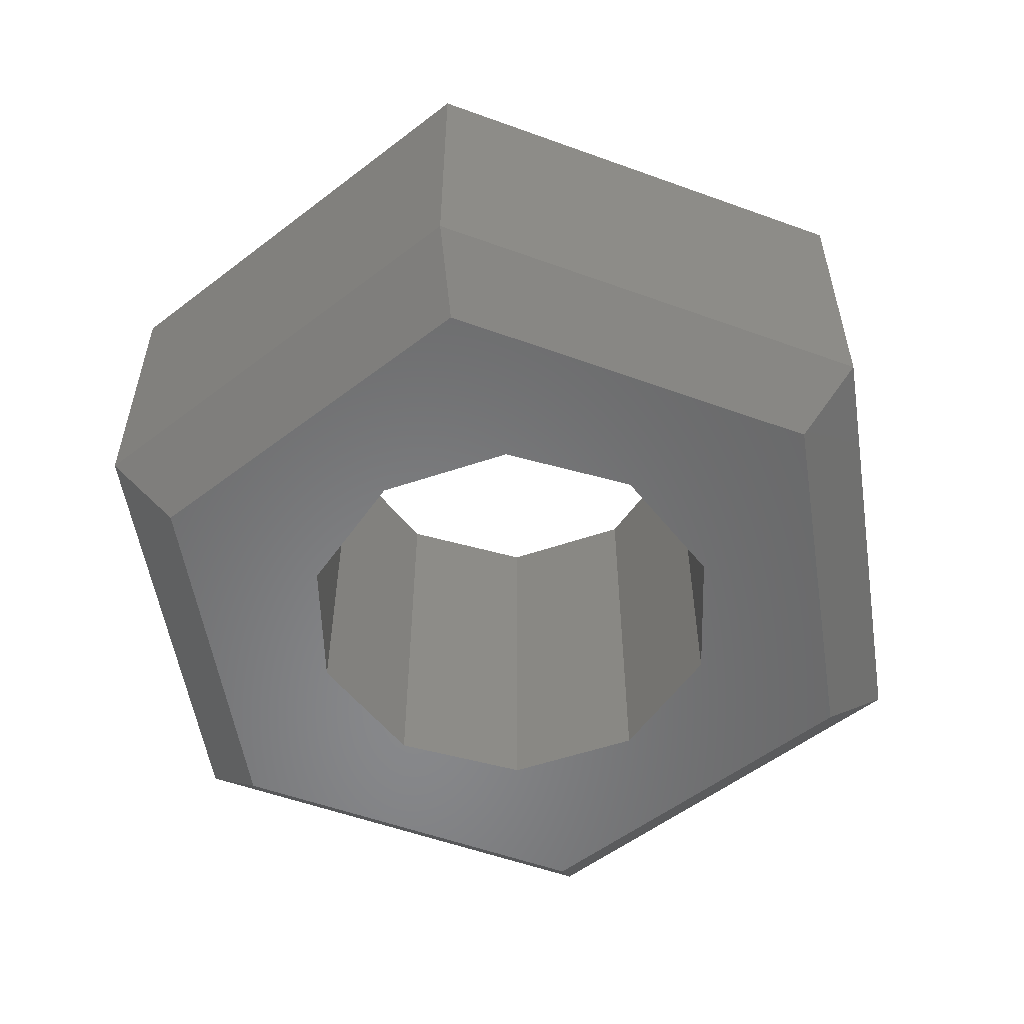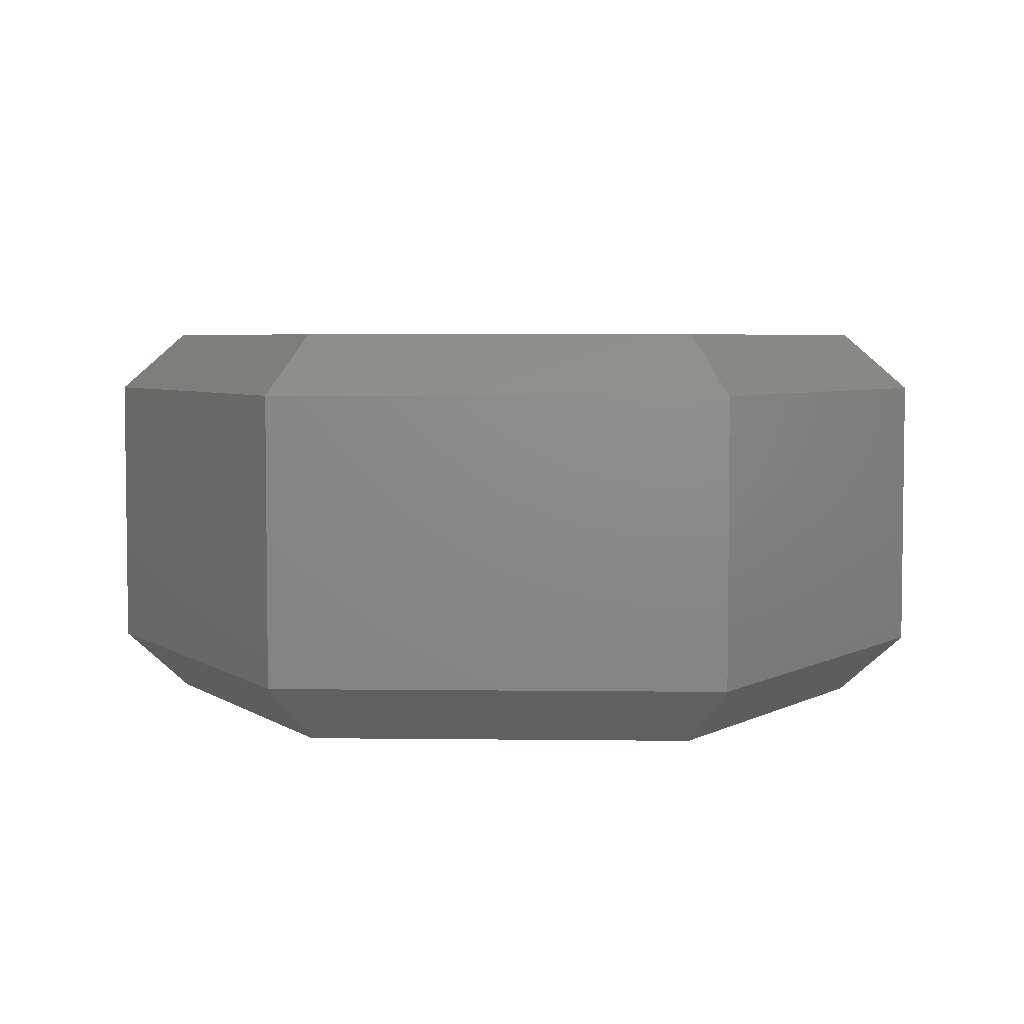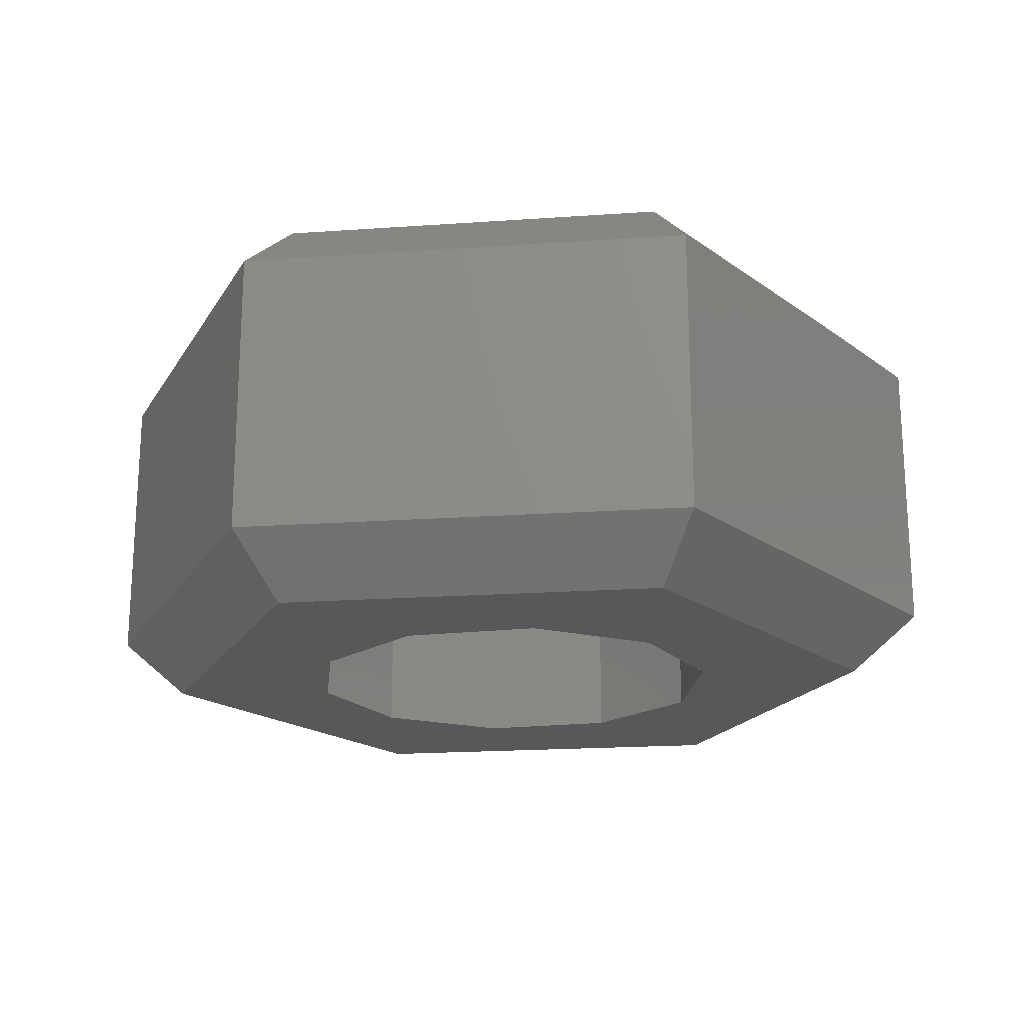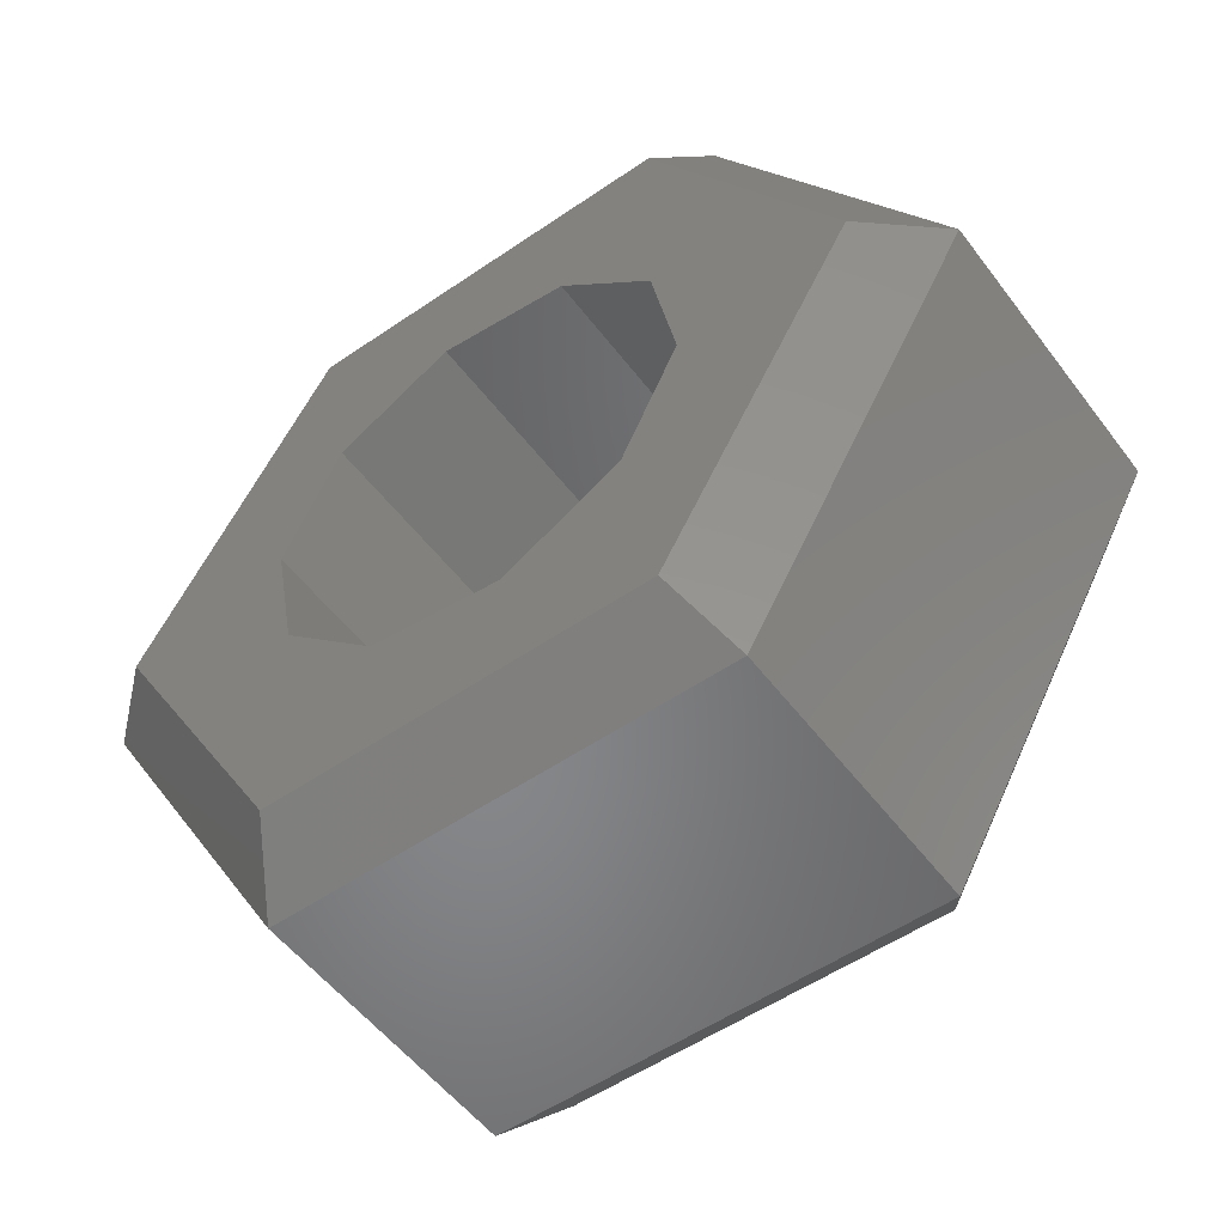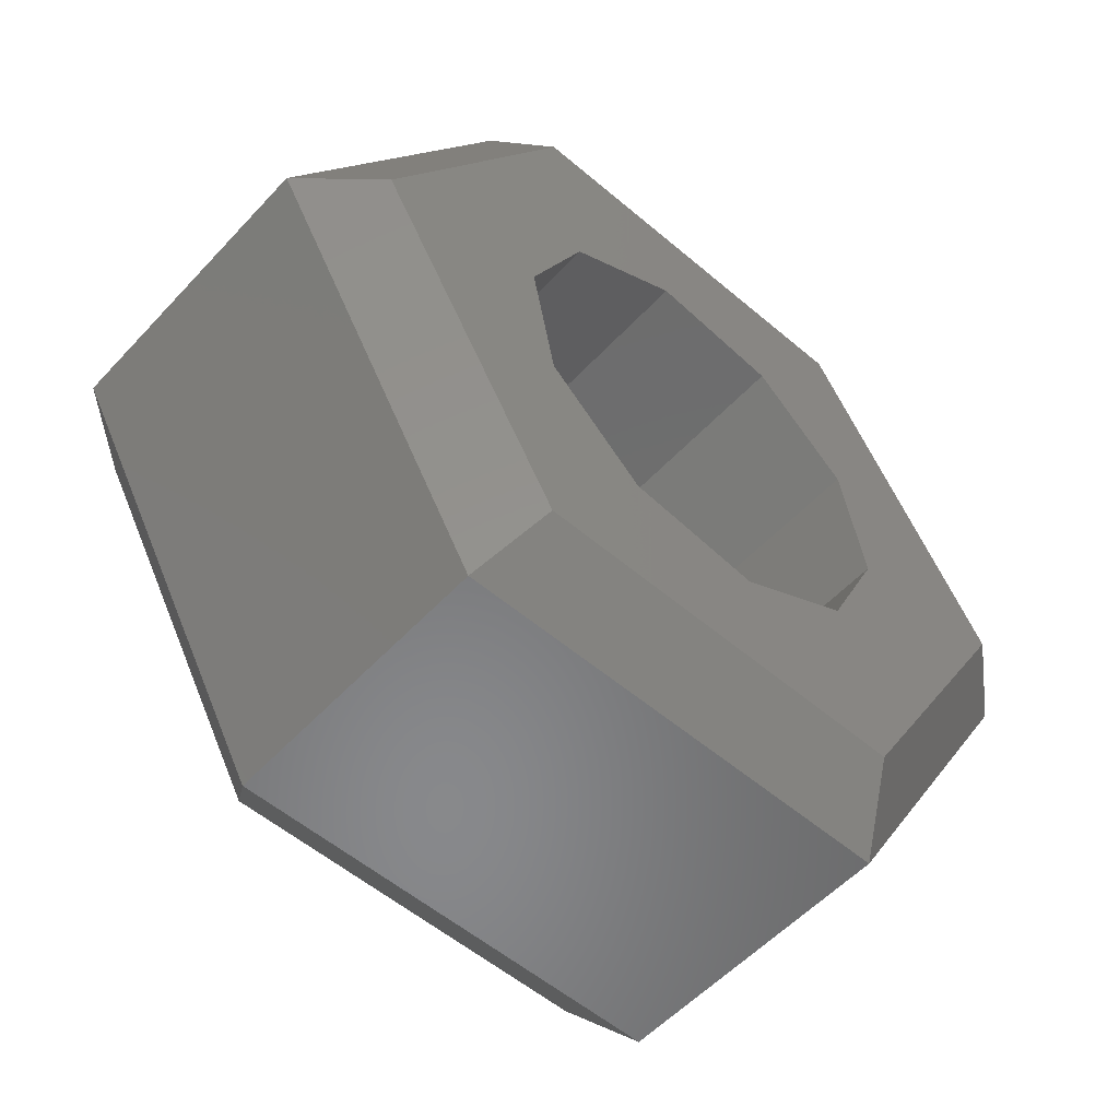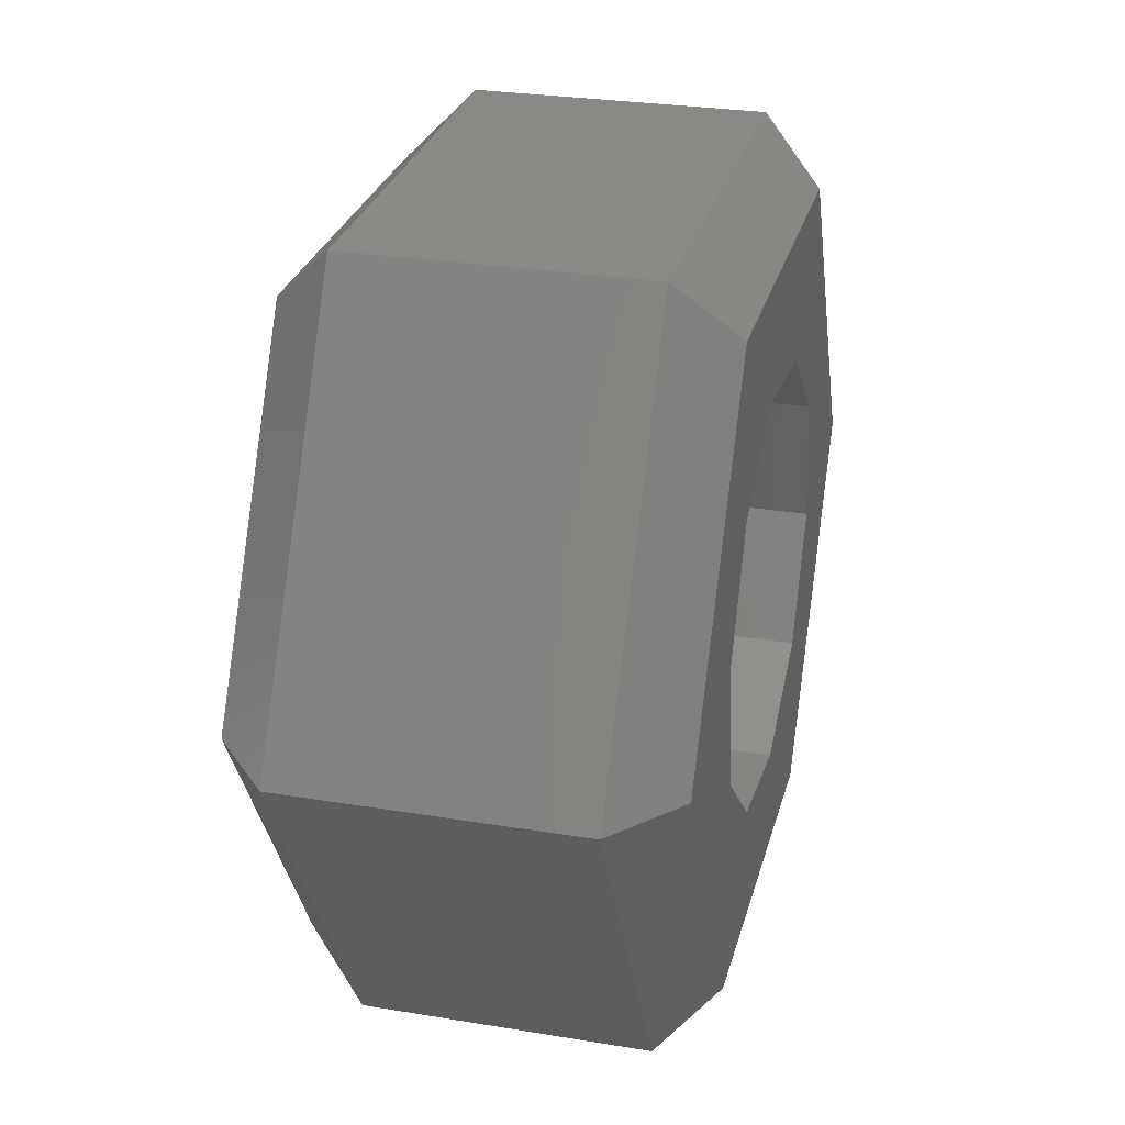
<metadata>
{"format":"stl","ext":"stl","renderer":"f3d","projection":"perspective","resolution":1024,"background":"white","views":[{"elev":-54.8,"azim":-81.0,"up":"+Z"},{"elev":4.6,"azim":-117.8,"up":"+Z"},{"elev":-19.7,"azim":127.4,"up":"+Z"},{"elev":-53.6,"azim":-143.8,"up":"+Y"},{"elev":-55.0,"azim":138.1,"up":"+Y"},{"elev":28.0,"azim":104.1,"up":"+Y"}]}
</metadata>
<code>
# stl→obj: 44 verts, 88 faces
v -7.506 8.793e-14 5.8
v -7.506 8.793e-14 1
v -3.753 -6.5 5.8
v -3.753 -6.5 1
v -3.753 6.5 5.8
v -3.753 6.5 1
v 3.753 6.5 5.8
v 3.753 6.5 1
v 7.506 -8.527e-14 5.8
v 7.506 -8.527e-14 1
v 3.753 -6.5 5.8
v 3.753 -6.5 1
v -3.159 1.726 0
v -3.57 -0.4607 0
v -6.351 -1.998e-15 0
v -1.541 3.253 0
v 2.618 2.471 0
v 0.6652 3.538 0
v 3.175 5.5 0
v -3.175 5.5 0
v -3.175 -5.5 0
v -2.618 -2.471 0
v -0.6652 -3.538 0
v 1.541 -3.253 0
v 3.175 -5.5 0
v 3.57 0.4607 0
v 6.351 0 0
v 3.159 -1.726 0
v -6.351 -2.998e-15 6.8
v -3.57 -0.4607 6.8
v -3.159 1.726 6.8
v -1.541 3.253 6.8
v -3.175 5.5 6.8
v -3.175 -5.5 6.8
v 3.175 -5.5 6.8
v 1.541 -3.253 6.8
v -0.6652 -3.538 6.8
v -2.618 -2.471 6.8
v 3.175 5.5 6.8
v 0.6652 3.538 6.8
v 2.618 2.471 6.8
v 6.351 -2.22e-16 6.8
v 3.57 0.4607 6.8
v 3.159 -1.726 6.8
f 1 2 3
f 3 2 4
f 5 6 1
f 1 6 2
f 7 8 5
f 5 8 6
f 9 10 7
f 7 10 8
f 11 12 9
f 9 12 10
f 3 4 11
f 11 4 12
f 13 14 15
f 16 13 15
f 17 18 19
f 20 19 18
f 20 18 16
f 20 16 15
f 21 15 14
f 21 14 22
f 21 22 23
f 21 23 24
f 21 24 25
f 17 19 26
f 26 19 27
f 26 27 28
f 28 27 25
f 28 25 24
f 27 10 25
f 25 10 12
f 25 12 21
f 21 12 4
f 21 4 15
f 15 4 2
f 15 2 20
f 20 2 6
f 20 6 19
f 19 6 8
f 19 8 27
f 27 8 10
f 29 30 31
f 29 31 32
f 29 32 33
f 34 35 36
f 34 36 37
f 34 37 38
f 34 38 30
f 34 30 29
f 33 32 39
f 39 32 40
f 39 40 41
f 39 41 42
f 42 41 43
f 42 43 35
f 35 43 44
f 35 44 36
f 7 39 9
f 9 39 42
f 9 42 11
f 11 42 35
f 11 35 3
f 3 35 34
f 3 34 1
f 1 34 29
f 1 29 5
f 5 29 33
f 5 33 7
f 7 33 39
f 13 31 14
f 14 31 30
f 14 30 22
f 22 30 38
f 22 38 23
f 23 38 37
f 23 37 24
f 24 37 36
f 24 36 28
f 28 36 44
f 28 44 26
f 26 44 43
f 26 43 17
f 17 43 41
f 17 41 18
f 18 41 40
f 18 40 16
f 16 40 32
f 16 32 13
f 13 32 31

</code>
